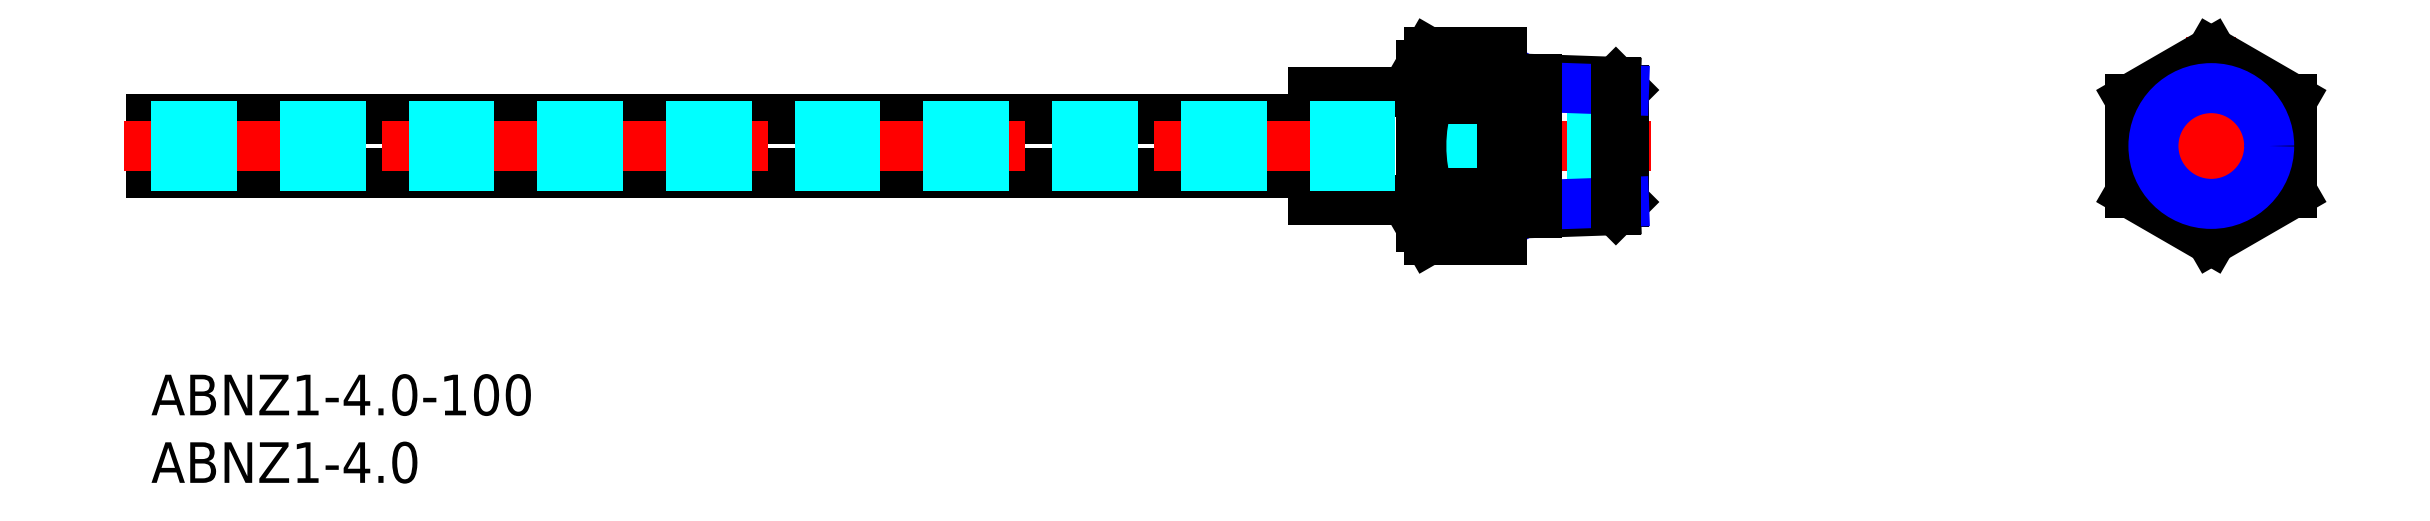
<metadata>
{"format":"dxf","ext":"dxf","renderer":"ezdxf+matplotlib","layout":"modelspace","background":"white","min_lineweight":24,"dpi":150}
</metadata>
<code>
0
SECTION
2
ENTITIES
0
INSERT
8
MSM_CONTINUOUS
2
*U13
10
0
20
0
30
0
0
INSERT
8
MSM_CONTINUOUS
2
*U14
10
0
20
0
30
0
0
LINE
8
MSM_CONTINUOUS
10
6e-16
20
14.93
30
0
11
86
21
14.93
31
0
0
LINE
8
MSM_CONTINUOUS
10
86
20
12.93
30
0
11
86
21
20.93
31
0
0
LINE
8
MSM_CONTINUOUS
10
6e-16
20
14.93
30
0
11
6e-16
21
18.93
31
0
0
LINE
8
MSM_CONTINUOUS
10
6e-16
20
18.93
30
0
11
86
21
18.93
31
0
0
CIRCLE
8
MSM_CONTINUOUS
10
152.5
20
16.93
30
0
40
1.5
0
LINE
8
MSM_CENTER
10
-2
20
16.93
30
0
11
111
21
16.93
31
0
0
LINE
8
MSM_CENTER
10
152.5
20
25.01
30
0
11
152.5
21
8.845
31
0
0
LINE
8
MSM_CENTER
10
145.5
20
16.93
30
0
11
159.5
21
16.93
31
0
0
LINE
8
MSM_CONTINUOUS
10
94
20
12.93
30
0
11
86
21
12.93
31
0
0
LINE
8
MSM_CONTINUOUS
10
94
20
20.93
30
0
11
86
21
20.93
31
0
0
LINE
8
MSM_DASHED
10
4e-16
20
18.43
30
0
11
109
21
18.43
31
0
0
LINE
8
MSM_DASHED
10
4e-16
20
15.43
30
0
11
109
21
15.43
31
0
0
LINE
8
MSM_CONTINUOUS
10
146.5
20
13.46
30
0
11
152.5
21
10
31
0
0
LINE
8
MSM_CONTINUOUS
10
152.5
20
10
30
0
11
158.5
21
13.46
31
0
0
LINE
8
MSM_CONTINUOUS
10
158.5
20
13.46
30
0
11
158.5
21
20.39
31
0
0
LINE
8
MSM_CONTINUOUS
10
158.5
20
20.39
30
0
11
152.5
21
23.86
31
0
0
LINE
8
MSM_CONTINUOUS
10
152.5
20
23.86
30
0
11
146.5
21
20.39
31
0
0
LINE
8
MSM_CONTINUOUS
10
146.5
20
20.39
30
0
11
146.5
21
13.46
31
0
0
LINE
8
MSM_CONTINUOUS
10
94
20
10.93
30
0
11
94
21
22.93
31
0
0
LINE
8
MSM_CONTINUOUS
10
100
20
10
30
0
11
100
21
23.86
31
0
0
CIRCLE
8
MSM_CONTINUOUS
10
152.5
20
16.93
30
0
40
4.864
0
CIRCLE
8
MSM_NARROW
10
152.5
20
16.93
30
0
40
4.283
0
LINE
8
MSM_CONTINUOUS
10
109
20
21.07
30
0
11
109
21
12.78
31
0
0
LINE
8
MSM_NARROW
10
102.5
20
12.56
30
0
11
101.5
21
11.94
31
0
0
LINE
8
MSM_CONTINUOUS
10
108.4
20
12.18
30
0
11
101.5
21
11.94
31
0
0
LINE
8
MSM_NARROW
10
102.5
20
21.3
30
0
11
101.5
21
21.92
31
0
0
LINE
8
MSM_CONTINUOUS
10
108.4
20
21.67
30
0
11
101.5
21
21.92
31
0
0
LINE
8
MSM_CONTINUOUS
10
108.4
20
12.18
30
0
11
109
21
12.78
31
0
0
LINE
8
MSM_NARROW
10
109
20
12.78
30
0
11
102.5
21
12.56
31
0
0
LINE
8
MSM_CONTINUOUS
10
108.4
20
21.67
30
0
11
109
21
21.07
31
0
0
LINE
8
MSM_NARROW
10
109
20
21.07
30
0
11
102.5
21
21.3
31
0
0
LINE
8
MSM_CONTINUOUS
10
102.5
20
11.98
30
0
11
102.5
21
21.88
31
0
0
LINE
8
MSM_CONTINUOUS
10
108.4
20
12.18
30
0
11
108.4
21
21.67
31
0
0
LINE
8
MSM_CONTINUOUS
10
101.5
20
21.92
30
0
11
101.5
21
11.94
31
0
0
LINE
8
MSM_CONTINUOUS
10
101.5
20
21.92
30
0
11
100
21
21.92
31
0
0
LINE
8
MSM_CONTINUOUS
10
101.5
20
11.94
30
0
11
100
21
11.94
31
0
0
ARC
8
MSM_CONTINUOUS
10
97.07
20
11.73
30
0
40
3.067
50
145.6
51
205.6
0
LINE
8
MSM_CONTINUOUS
10
94.54
20
10
30
0
11
100
21
10
31
0
0
LINE
8
MSM_CONTINUOUS
10
94
20
10.93
30
0
11
94.54
21
10
31
0
0
ARC
8
MSM_CONTINUOUS
10
97.07
20
22.12
30
0
40
3.067
50
154.4
51
214.4
0
LINE
8
MSM_CONTINUOUS
10
100
20
13.46
30
0
11
94.54
21
13.46
31
0
0
LINE
8
MSM_CONTINUOUS
10
94.54
20
20.39
30
0
11
100
21
20.39
31
0
0
ARC
8
MSM_CONTINUOUS
10
105.5
20
16.93
30
0
40
11.46
50
162.4
51
197.6
0
LINE
8
MSM_CONTINUOUS
10
100
20
23.86
30
0
11
94.54
21
23.86
31
0
0
LINE
8
MSM_CONTINUOUS
10
94
20
22.93
30
0
11
94.54
21
23.86
31
0
0
ENDSEC
0
EOF

</code>
